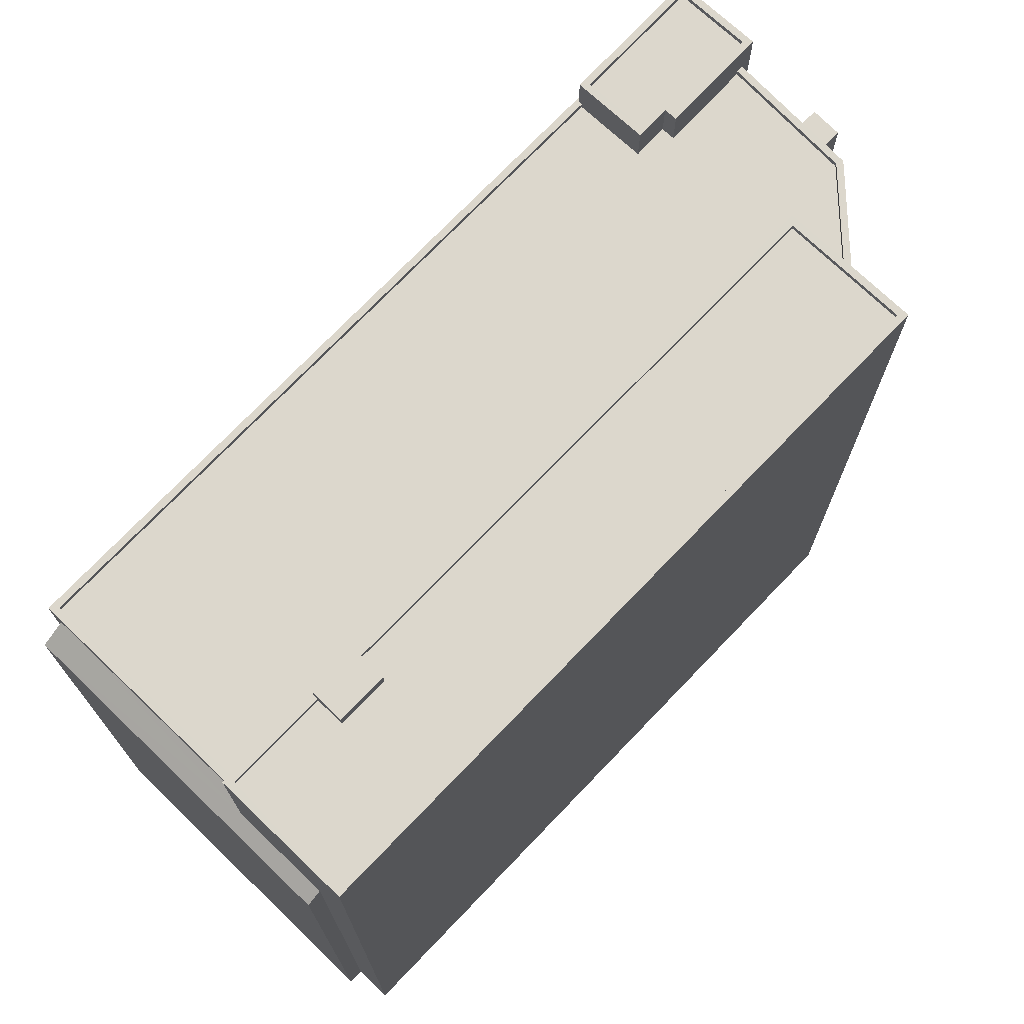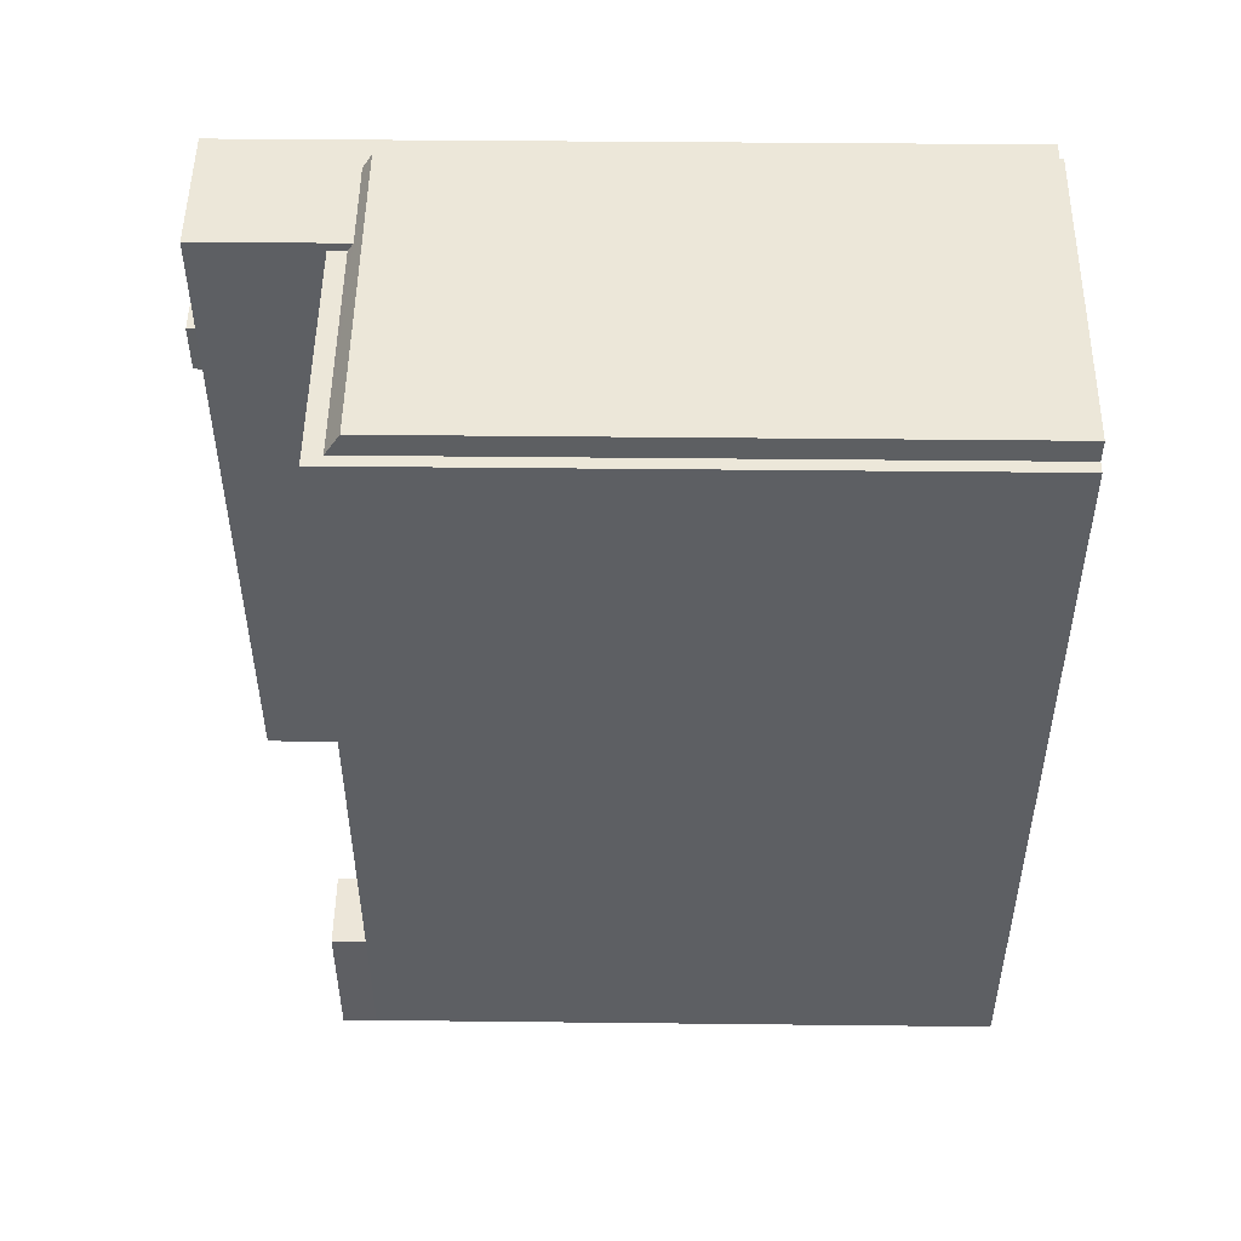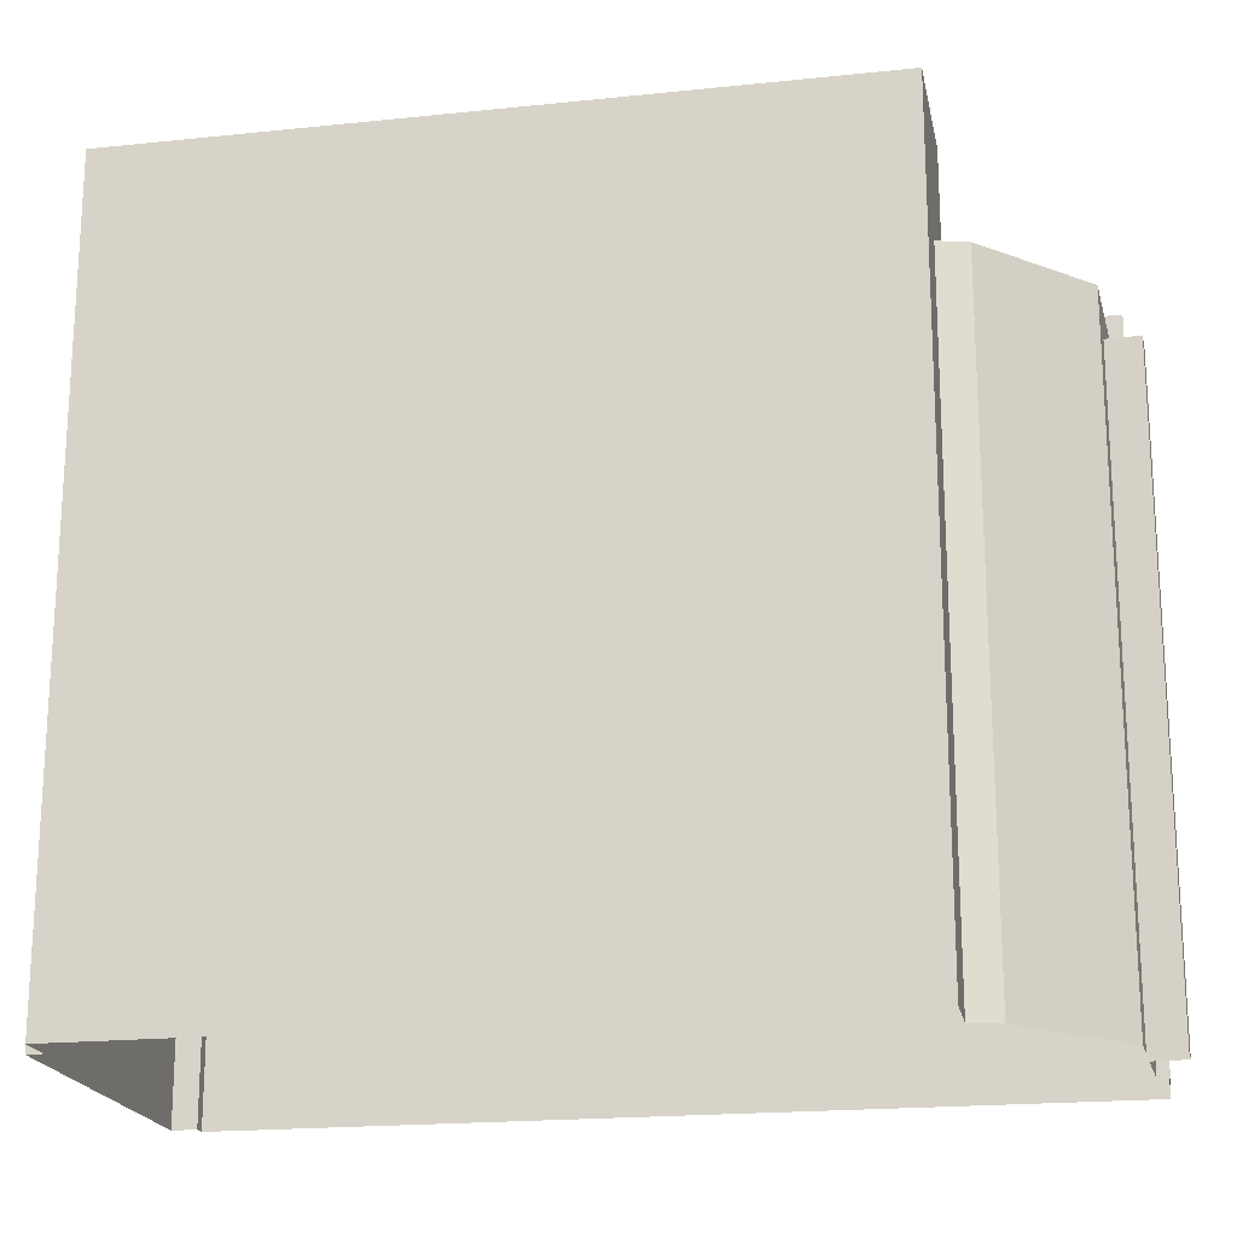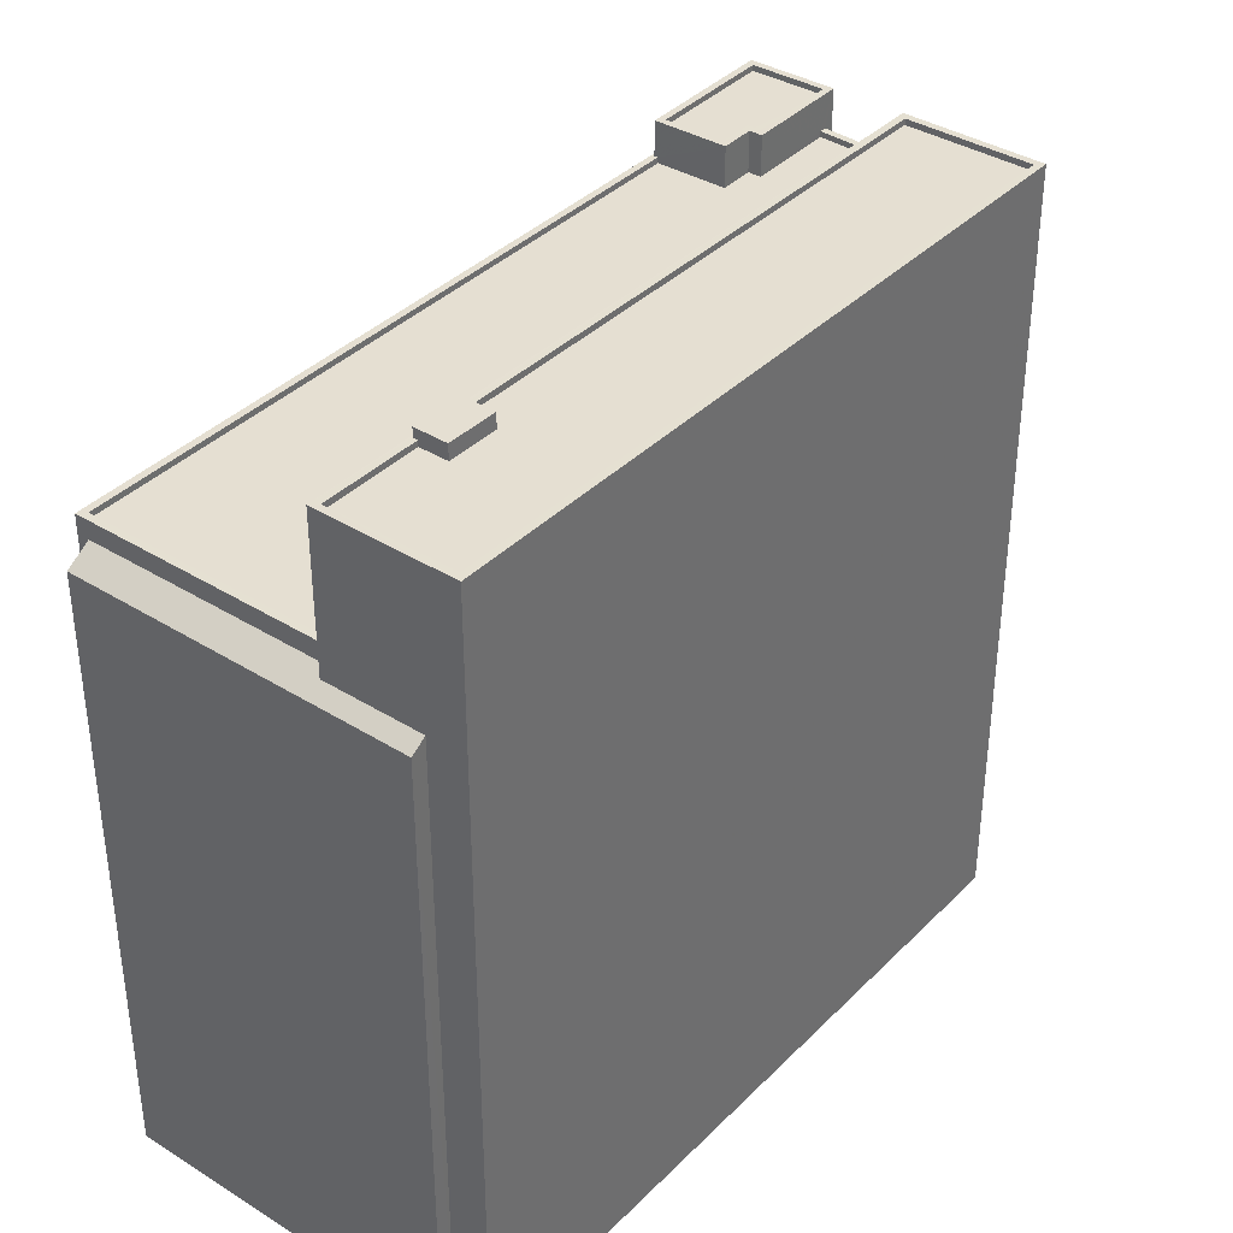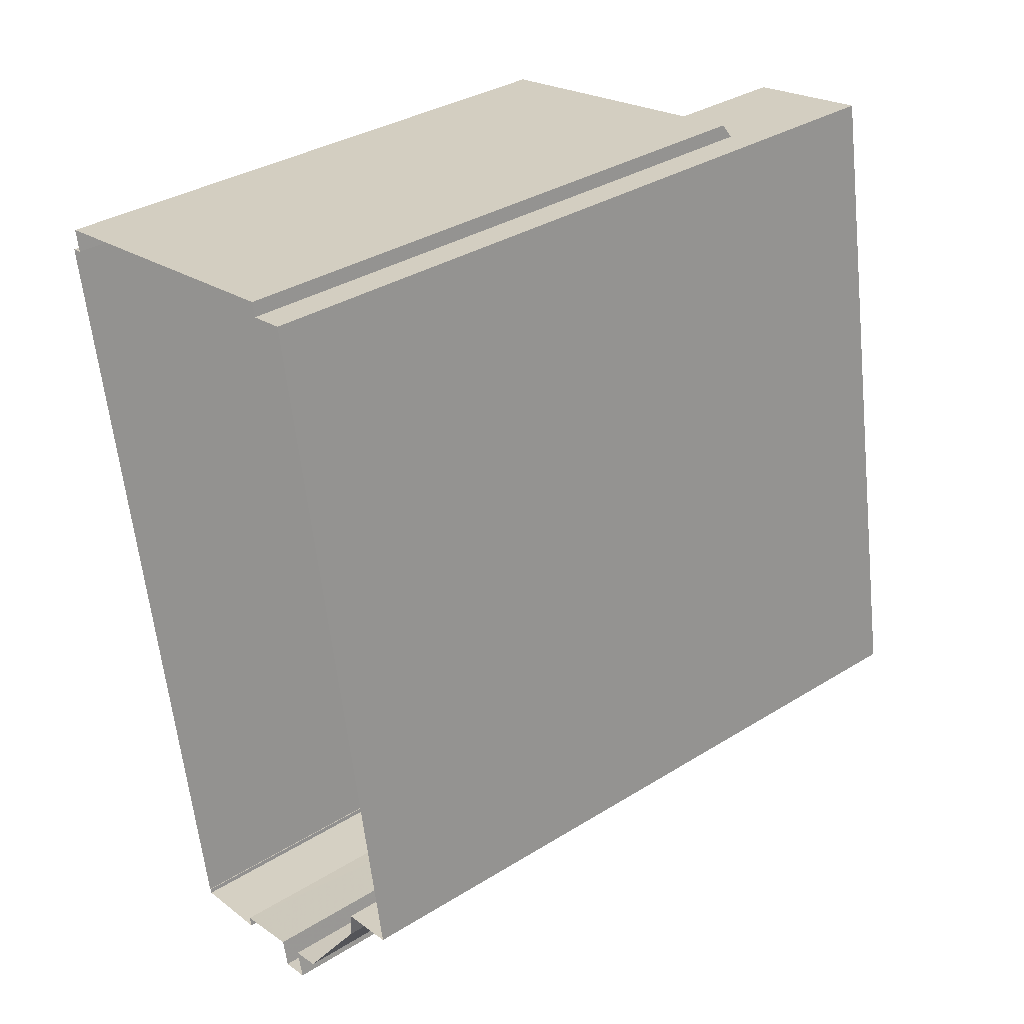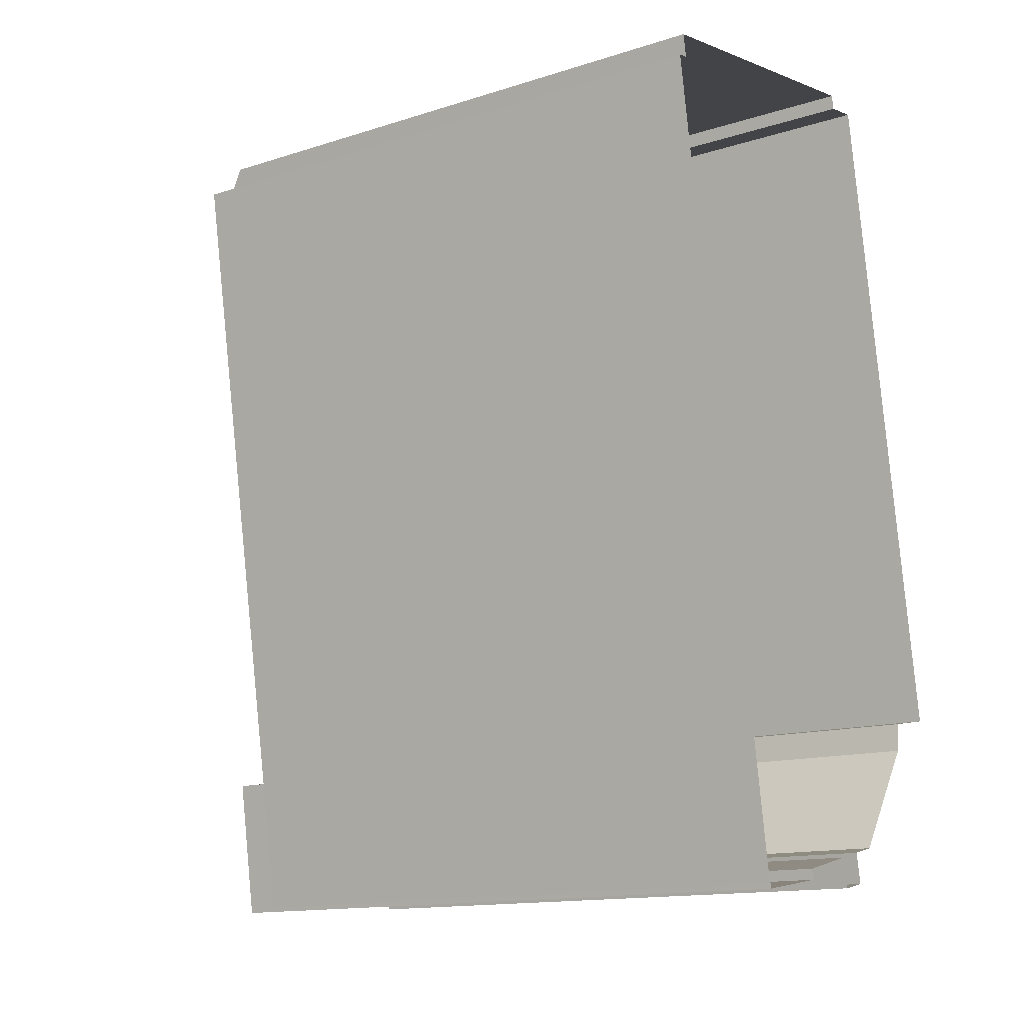
<metadata>
{"format":"obj","ext":"obj","renderer":"f3d","projection":"perspective","resolution":1024,"background":"white","views":[{"elev":73.0,"azim":-146.1,"up":"+Z"},{"elev":40.2,"azim":90.8,"up":"+Y"},{"elev":-19.7,"azim":-88.9,"up":"+Z"},{"elev":37.5,"azim":-151.3,"up":"+Z"},{"elev":34.8,"azim":-129.6,"up":"+Y"},{"elev":-14.0,"azim":125.2,"up":"+Y"}]}
</metadata>
<code>
v -6176 -3.446e+04 4.589
v -6176 -3.446e+04 4.588
v -6178 -3.446e+04 4.588
v -6169 -3.446e+04 4.589
v -6169 -3.446e+04 4.589
v -6173 -3.446e+04 4.589
v -6178 -3.442e+04 4.593
v -6185 -3.445e+04 4.589
v -6180 -3.442e+04 4.593
v -6163 -3.443e+04 4.593
v -6169 -3.446e+04 4.589
v -6177 -3.446e+04 4.588
v -6179 -3.446e+04 4.588
v -6182 -3.445e+04 4.589
v -6173 -3.446e+04 4.589
v -6182 -3.445e+04 4.589
v -6178 -3.442e+04 4.593
v -6163 -3.442e+04 4.594
v -6164 -3.442e+04 4.593
v -6178 -3.446e+04 30.74
v -6176 -3.446e+04 30.74
v -6176 -3.446e+04 30.74
v -6177 -3.446e+04 30.74
v -6182 -3.445e+04 32.24
v -6182 -3.445e+04 32.24
v -6182 -3.445e+04 32.24
v -6182 -3.445e+04 32.24
v -6173 -3.446e+04 32.24
v -6179 -3.446e+04 32.24
v -6173 -3.446e+04 32.24
v -6179 -3.446e+04 32.24
v -6174 -3.442e+04 32.25
v -6163 -3.443e+04 32.25
v -6174 -3.442e+04 32.25
v -6169 -3.446e+04 32.24
v -6169 -3.446e+04 32.24
v -6168 -3.445e+04 32.24
v -6168 -3.445e+04 32.24
v -6163 -3.443e+04 32.25
v -6172 -3.445e+04 31.99
v -6168 -3.445e+04 31.99
v -6163 -3.443e+04 32
v -6174 -3.442e+04 32
v -6179 -3.446e+04 31.99
v -6173 -3.446e+04 31.99
v -6172 -3.446e+04 31.99
v -6182 -3.445e+04 31.99
v -6182 -3.445e+04 31.99
v -6179 -3.445e+04 31.99
v -6172 -3.446e+04 31.99
v -6178 -3.442e+04 30.79
v -6174 -3.442e+04 31.21
v -6163 -3.442e+04 30.79
v -6164 -3.442e+04 31.45
v -6178 -3.442e+04 31.21
v -6174 -3.442e+04 31.47
v -6175 -3.443e+04 37.65
v -6174 -3.442e+04 37.65
v -6175 -3.443e+04 37.65
v -6174 -3.442e+04 37.65
v -6175 -3.443e+04 37.65
v -6179 -3.445e+04 37.65
v -6175 -3.443e+04 37.65
v -6179 -3.445e+04 37.65
v -6177 -3.443e+04 37.4
v -6185 -3.445e+04 37.4
v -6179 -3.445e+04 37.4
v -6179 -3.442e+04 37.4
v -6176 -3.443e+04 37.4
v -6174 -3.442e+04 37.4
v -6175 -3.443e+04 37.4
v -6175 -3.443e+04 37.4
v -6185 -3.445e+04 37.65
v -6180 -3.442e+04 37.65
v -6179 -3.442e+04 37.65
v -6185 -3.445e+04 37.65
v -6176 -3.443e+04 38.04
v -6177 -3.443e+04 38.04
v -6175 -3.443e+04 38.04
v -6175 -3.443e+04 38.04
v -6171 -3.445e+04 33.76
v -6169 -3.445e+04 33.76
v -6168 -3.445e+04 33.76
v -6172 -3.445e+04 33.76
v -6172 -3.446e+04 33.51
v -6169 -3.446e+04 33.51
v -6169 -3.445e+04 33.51
v -6171 -3.445e+04 33.51
v -6173 -3.446e+04 33.51
v -6172 -3.446e+04 33.51
v -6169 -3.446e+04 33.76
v -6169 -3.446e+04 33.76
v -6172 -3.446e+04 33.76
v -6173 -3.446e+04 33.76
v -6172 -3.446e+04 33.76
v -6172 -3.446e+04 33.76
v -6172 -3.446e+04 33.76
v -6173 -3.446e+04 33.76
f 1 2 3
f 4 5 6
f 7 8 9
f 10 11 4
f 12 13 14
f 1 3 12
f 15 1 16
f 4 6 15
f 7 16 8
f 12 14 16
f 17 18 7
f 18 19 7
f 10 4 19
f 1 12 16
f 4 15 16
f 19 16 7
f 4 16 19
f 20 21 22
f 23 20 22
f 24 25 26
f 25 27 26
f 28 29 30
f 29 27 31
f 26 27 29
f 30 29 31
f 32 33 34
f 35 36 37
f 33 38 37
f 34 33 39
f 37 36 39
f 33 37 39
f 40 41 42
f 43 40 42
f 44 45 46
f 47 48 49
f 40 43 49
f 46 50 40
f 48 44 49
f 49 44 46
f 49 46 40
f 51 52 53
f 53 52 54
f 51 55 52
f 54 52 56
f 57 58 59
f 58 57 60
f 61 62 63
f 64 60 63
f 62 64 63
f 63 60 57
f 65 66 67
f 66 65 68
f 68 69 70
f 70 69 71
f 67 72 65
f 65 69 68
f 62 73 64
f 60 74 58
f 75 74 73
f 76 73 62
f 75 73 76
f 58 74 75
f 77 78 79
f 80 77 79
f 81 82 83
f 84 81 83
f 85 86 87
f 87 88 85
f 89 86 85
f 90 89 85
f 83 91 92
f 83 82 91
f 84 93 81
f 91 94 92
f 93 95 96
f 96 95 94
f 81 93 97
f 98 94 91
f 96 94 98
f 97 93 96
f 12 20 23
f 12 3 20
f 1 22 21
f 2 1 21
f 2 20 3
f 2 21 20
f 13 12 23
f 23 31 13
f 31 22 30
f 15 22 1
f 30 22 15
f 31 23 22
f 31 14 13
f 31 27 14
f 16 14 27
f 25 16 27
f 56 34 54
f 19 54 10
f 10 54 39
f 54 34 39
f 10 36 11
f 10 39 36
f 35 11 36
f 35 4 11
f 32 42 33
f 32 43 42
f 38 33 42
f 41 38 42
f 45 44 29
f 28 45 29
f 29 44 48
f 26 29 48
f 47 26 48
f 47 24 26
f 19 18 53
f 54 19 53
f 7 51 17
f 7 55 51
f 17 53 18
f 17 51 53
f 47 49 24
f 16 25 8
f 49 64 24
f 8 25 73
f 24 64 73
f 25 24 73
f 73 74 9
f 8 73 9
f 60 55 74
f 74 55 9
f 60 52 55
f 9 55 7
f 56 52 34
f 49 32 64
f 52 60 34
f 43 32 49
f 32 60 64
f 34 60 32
f 75 68 70
f 58 75 70
f 59 58 70
f 71 59 70
f 72 67 62
f 61 72 62
f 76 67 66
f 76 62 67
f 76 66 68
f 75 76 68
f 65 61 78
f 78 61 79
f 65 72 61
f 79 61 63
f 69 65 78
f 77 69 78
f 71 69 59
f 57 59 80
f 80 59 77
f 59 69 77
f 57 80 79
f 63 57 79
f 37 83 35
f 4 35 5
f 5 35 92
f 35 83 92
f 94 6 5
f 92 94 5
f 28 95 46
f 95 28 94
f 94 30 6
f 46 45 28
f 6 30 15
f 28 30 94
f 95 93 50
f 46 95 50
f 40 93 84
f 40 50 93
f 41 40 38
f 37 38 83
f 83 38 84
f 38 40 84
f 82 88 87
f 82 81 88
f 91 87 86
f 91 82 87
f 98 91 86
f 89 98 86
f 90 98 89
f 90 96 98
f 96 90 85
f 97 96 85
f 97 85 88
f 81 97 88

</code>
